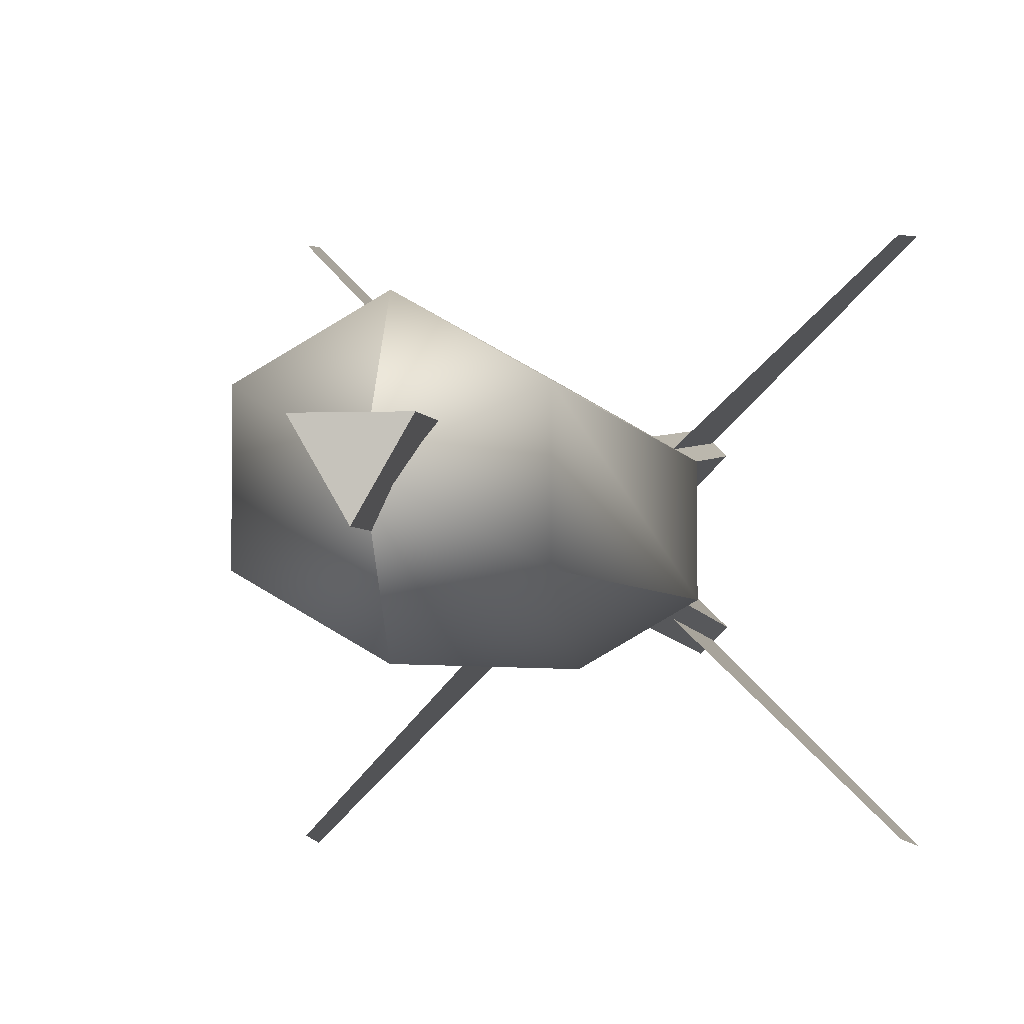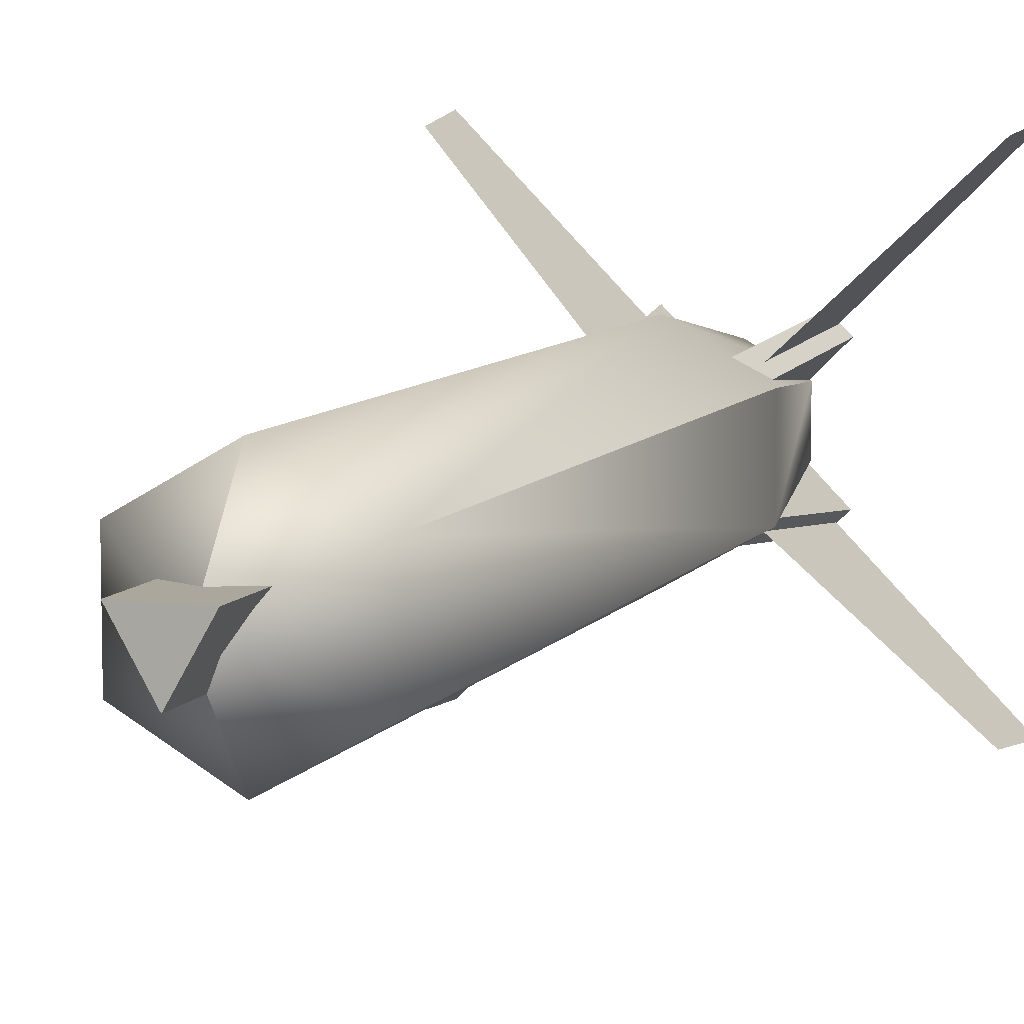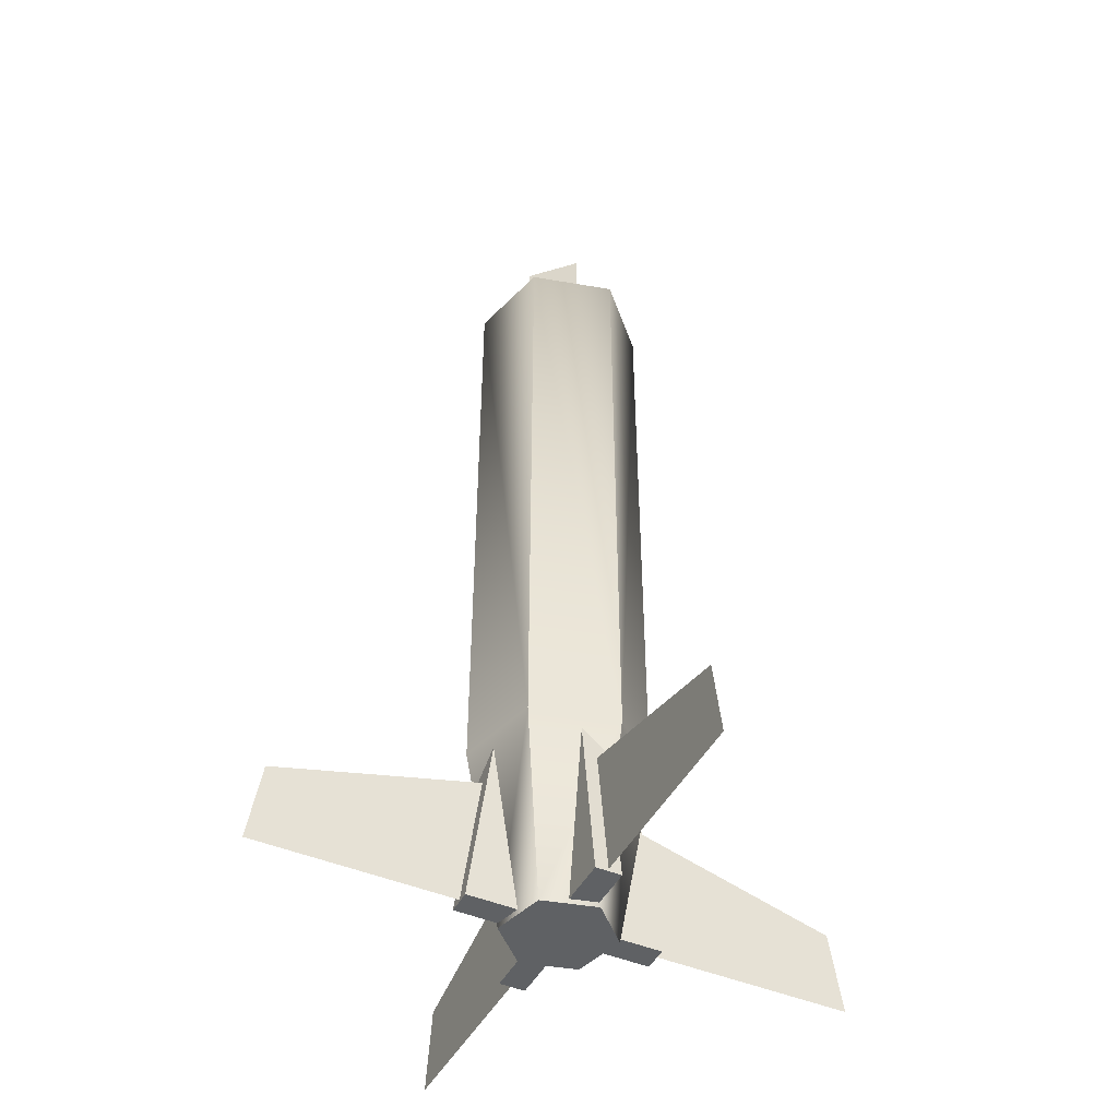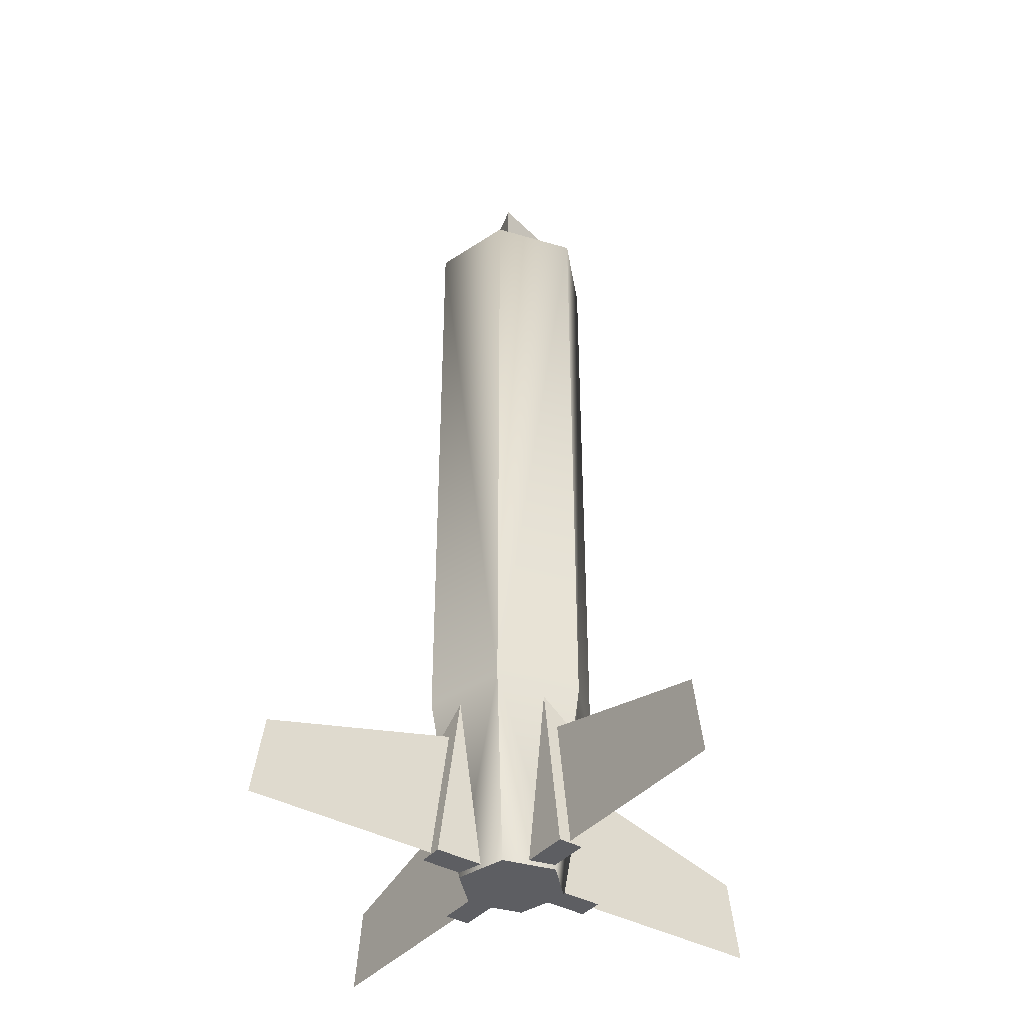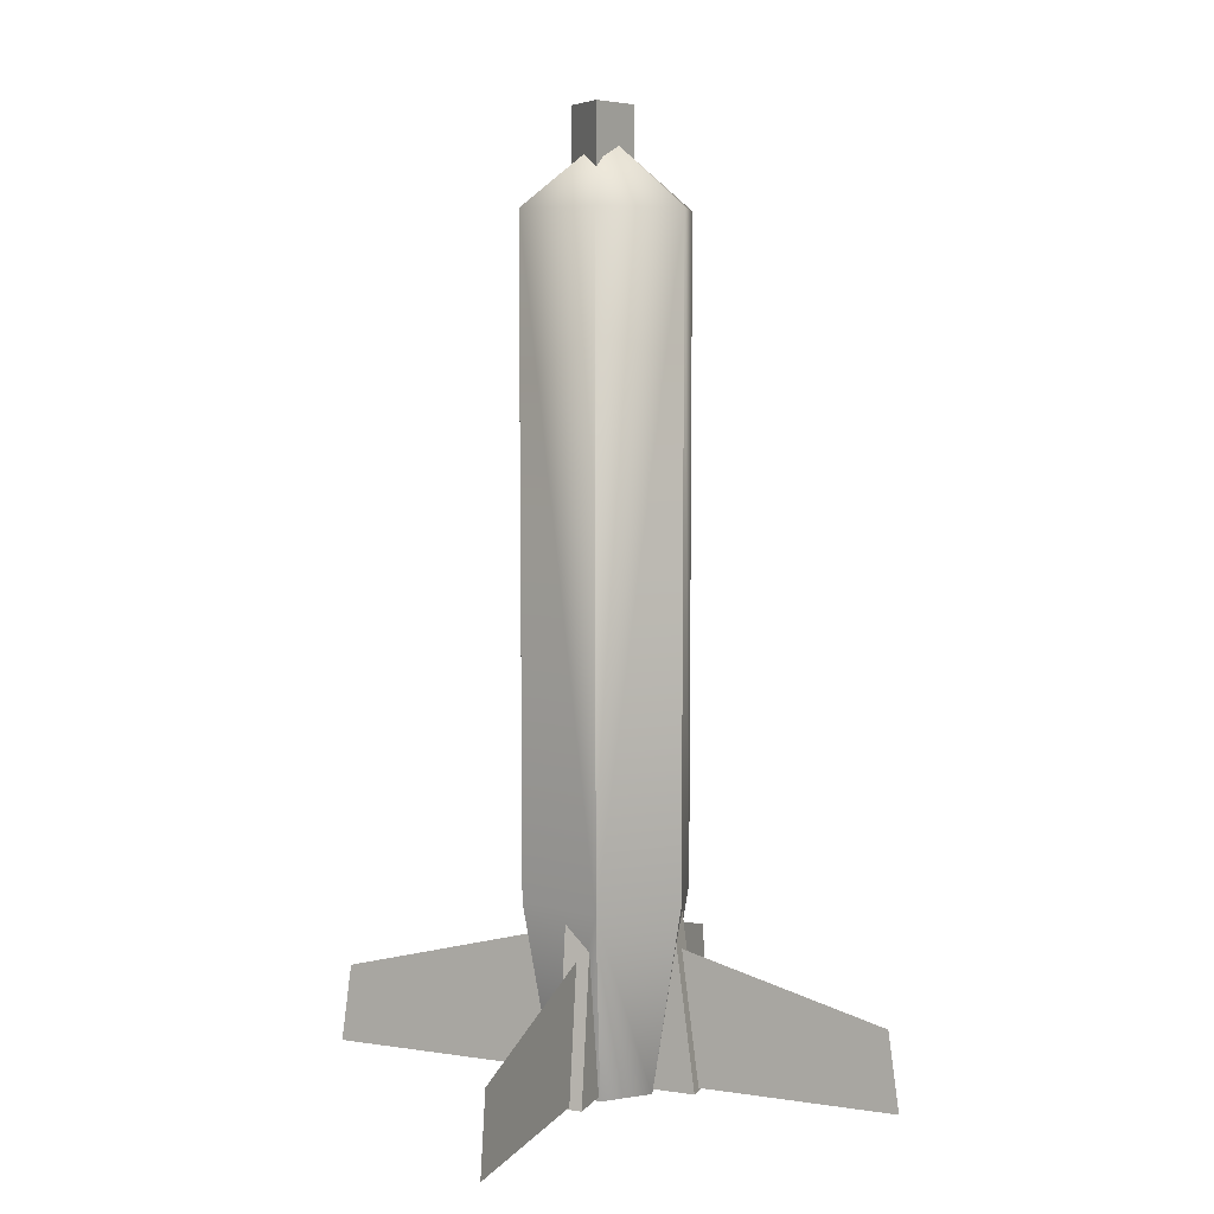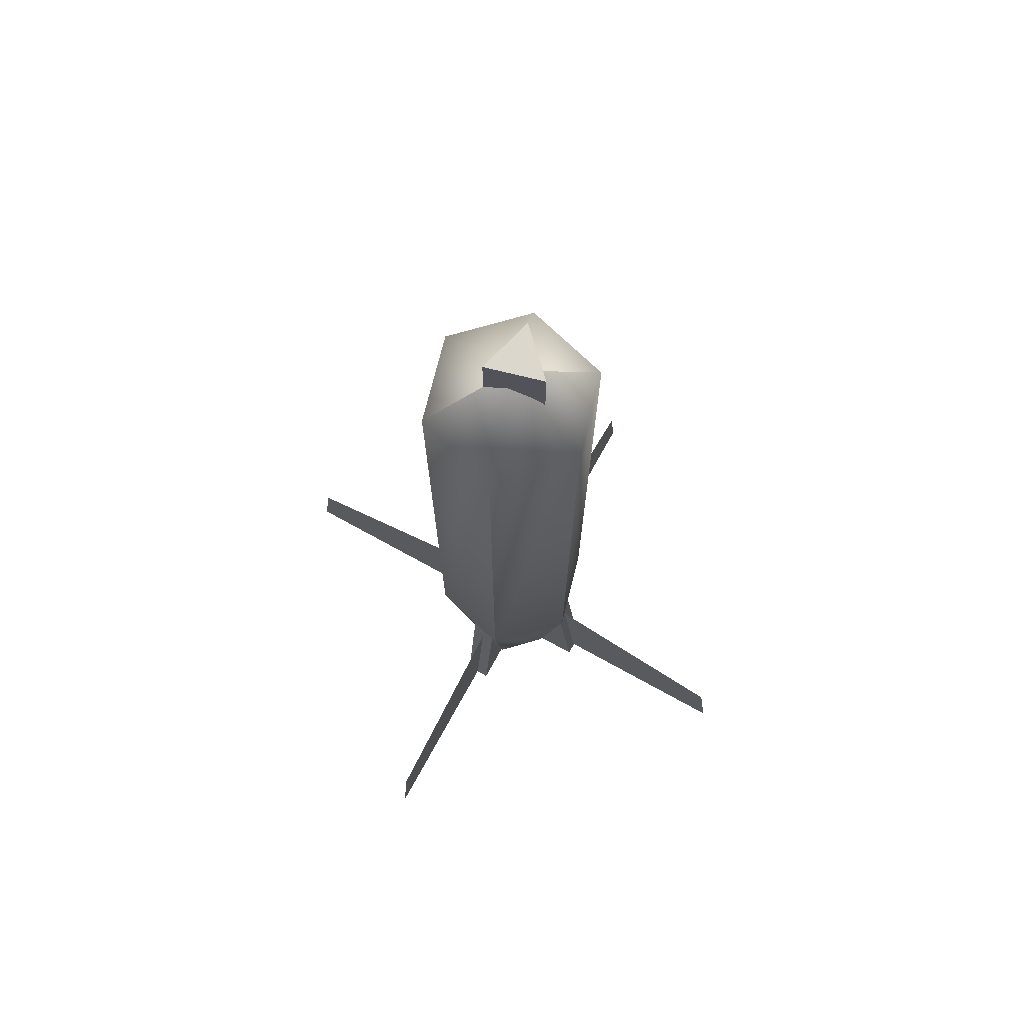
<metadata>
{"format":"obj","ext":"obj","renderer":"f3d","projection":"perspective","resolution":1024,"background":"white","views":[{"elev":-2.6,"azim":8.8,"up":"+Y"},{"elev":8.3,"azim":19.7,"up":"+Y"},{"elev":-45.7,"azim":-161.2,"up":"+Z"},{"elev":-39.1,"azim":9.6,"up":"+Z"},{"elev":7.5,"azim":-113.2,"up":"+Z"},{"elev":73.1,"azim":73.9,"up":"+Z"}]}
</metadata>
<code>
v 0 0 2.573
v 0 -0.2487 2.379
v 0.2154 -0.1243 2.379
v 0.2154 0.1243 2.379
v 0 0.2487 2.379
v -0.2154 0.1243 2.379
v -0.2154 -0.1243 2.379
v 0 -0.1541 -0.006588
v 0.1334 -0.07704 -0.006588
v 0.1334 0.07704 -0.006588
v -0.1334 0.07704 -0.006588
v -0.1334 -0.07704 -0.006588
v 0 0.1541 -0.006588
v 0 -0.2487 0.5339
v 0.2154 -0.1243 0.5339
v 0.2154 0.1243 0.5339
v 0 0.2487 0.5339
v -0.2154 0.1243 0.5339
v -0.2154 -0.1243 0.5339
v 0.000369 -0.07787 2.653
v 0.08345 0.06602 2.653
v -0.08271 0.06602 2.653
v 0.000369 -0.07787 2.48
v 0.08345 0.06602 2.48
v -0.08271 0.06602 2.48
v 0.166 -0.2166 0.006302
v 0.1188 -0.1694 0.5191
v 0.06443 -0.1151 0.006302
v 0.2173 -0.1653 0.006302
v 0.1701 -0.1181 0.5191
v 0.1158 -0.06375 0.006302
v -0.1652 0.2172 0.006302
v -0.118 0.17 0.5191
v -0.0637 0.1157 0.006302
v -0.2166 0.1659 0.006302
v -0.1694 0.1187 0.5191
v -0.115 0.06437 0.006302
v 0.2173 0.1659 0.006302
v 0.1701 0.1187 0.5191
v 0.1158 0.06438 0.006302
v 0.166 0.2173 0.006302
v 0.1188 0.1701 0.5191
v 0.06442 0.1157 0.006302
v -0.2166 -0.1653 0.006302
v -0.1694 -0.1181 0.5191
v -0.115 -0.06374 0.006302
v -0.1652 -0.2166 0.006302
v -0.118 -0.1694 0.5191
v -0.0637 -0.1151 0.006302
v 0.5863 0.5863 0.01349
v 0.08089 0.08091 0.01349
v 0.5631 0.5632 0.2419
v 0.08089 0.08091 0.427
v 0.5863 0.5863 0.01349
v 0.08089 0.08091 0.01349
v 0.5631 0.5632 0.2419
v 0.08089 0.08091 0.427
v -0.5863 -0.5863 0.01346
v -0.08089 -0.08087 0.01346
v -0.5631 -0.5631 0.2418
v -0.08089 -0.08087 0.427
v -0.5863 -0.5863 0.01346
v -0.08089 -0.08087 0.01346
v -0.5631 -0.5631 0.2418
v -0.08089 -0.08087 0.427
v 0.5863 -0.5863 0.01349
v 0.08089 -0.08087 0.01349
v 0.5631 -0.5631 0.2419
v 0.08089 -0.08087 0.427
v 0.5863 -0.5863 0.01349
v 0.08089 -0.08087 0.01349
v 0.5631 -0.5631 0.2419
v 0.08089 -0.08087 0.427
v -0.5863 0.5863 0.01346
v -0.08089 0.08091 0.01346
v -0.5631 0.5632 0.2418
v -0.08089 0.08091 0.427
v -0.5863 0.5863 0.01346
v -0.08089 0.08091 0.01346
v -0.5631 0.5632 0.2418
v -0.08089 0.08091 0.427
g CBU-87
f 2 3 1
f 3 4 1
f 4 5 1
f 5 6 1
f 6 7 1
f 7 2 1
f 8 12 9
f 11 13 10
f 11 10 9
f 12 11 9
f 15 9 10
f 16 15 10
f 4 3 15
f 16 4 15
f 14 8 9
f 15 14 9
f 3 2 14
f 15 3 14
f 17 5 4
f 16 17 4
f 10 13 17
f 16 10 17
f 14 2 7
f 19 14 7
f 12 8 14
f 19 12 14
f 18 6 5
f 17 18 5
f 13 11 18
f 17 13 18
f 18 11 12
f 19 18 12
f 7 6 18
f 19 7 18
f 21 22 20
f 23 24 21
f 20 23 21
f 24 25 22
f 21 24 22
f 25 23 20
f 22 25 20
f 27 28 26
f 29 31 30
f 33 34 32
f 35 37 36
f 39 40 38
f 41 43 42
f 45 46 44
f 47 49 48
f 29 30 27
f 26 29 27
f 31 29 26
f 28 31 26
f 35 36 33
f 32 35 33
f 37 35 32
f 34 37 32
f 41 42 39
f 38 41 39
f 43 41 38
f 40 43 38
f 47 48 45
f 44 47 45
f 49 47 44
f 46 49 44
f 52 50 51
f 53 52 51
f 55 54 56
f 57 55 56
f 60 58 59
f 61 60 59
f 63 62 64
f 65 63 64
f 68 66 67
f 69 68 67
f 71 70 72
f 73 71 72
f 76 74 75
f 77 76 75
f 79 78 80
f 81 79 80

</code>
